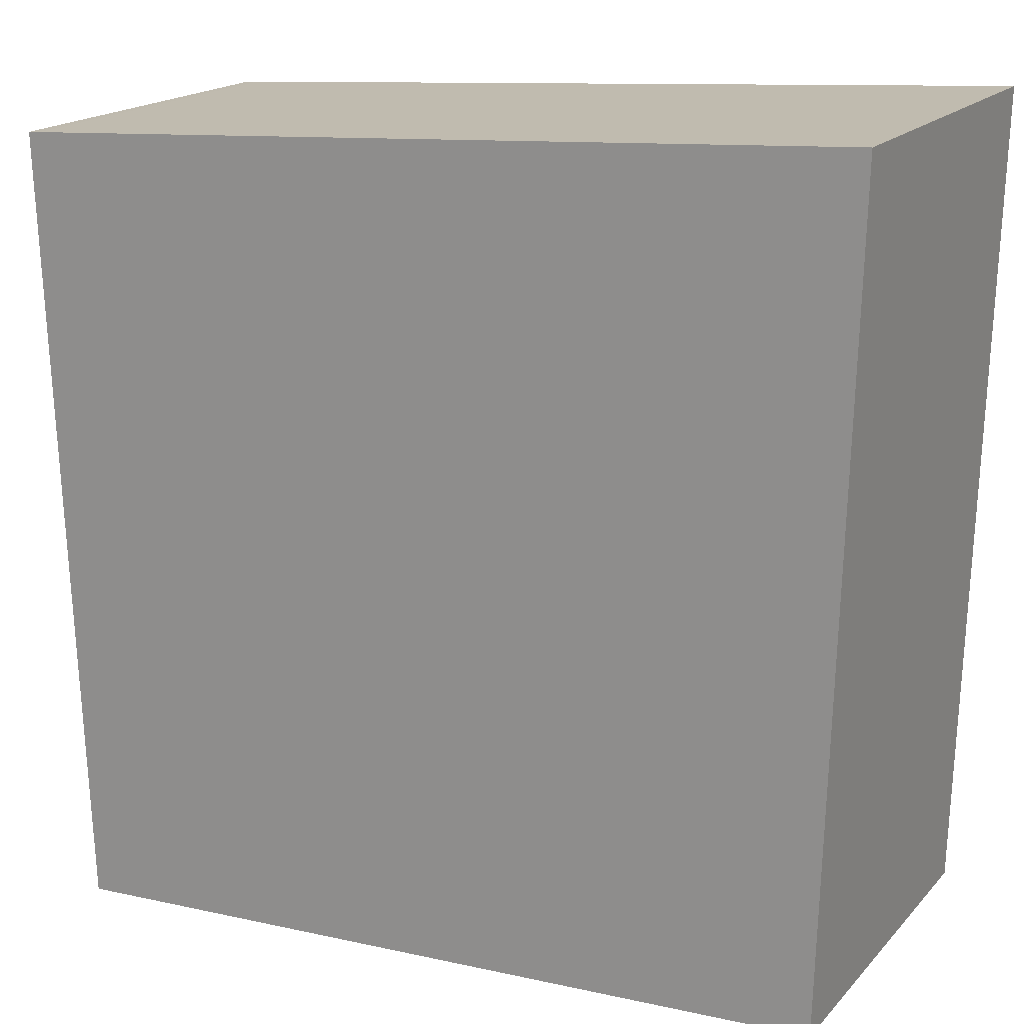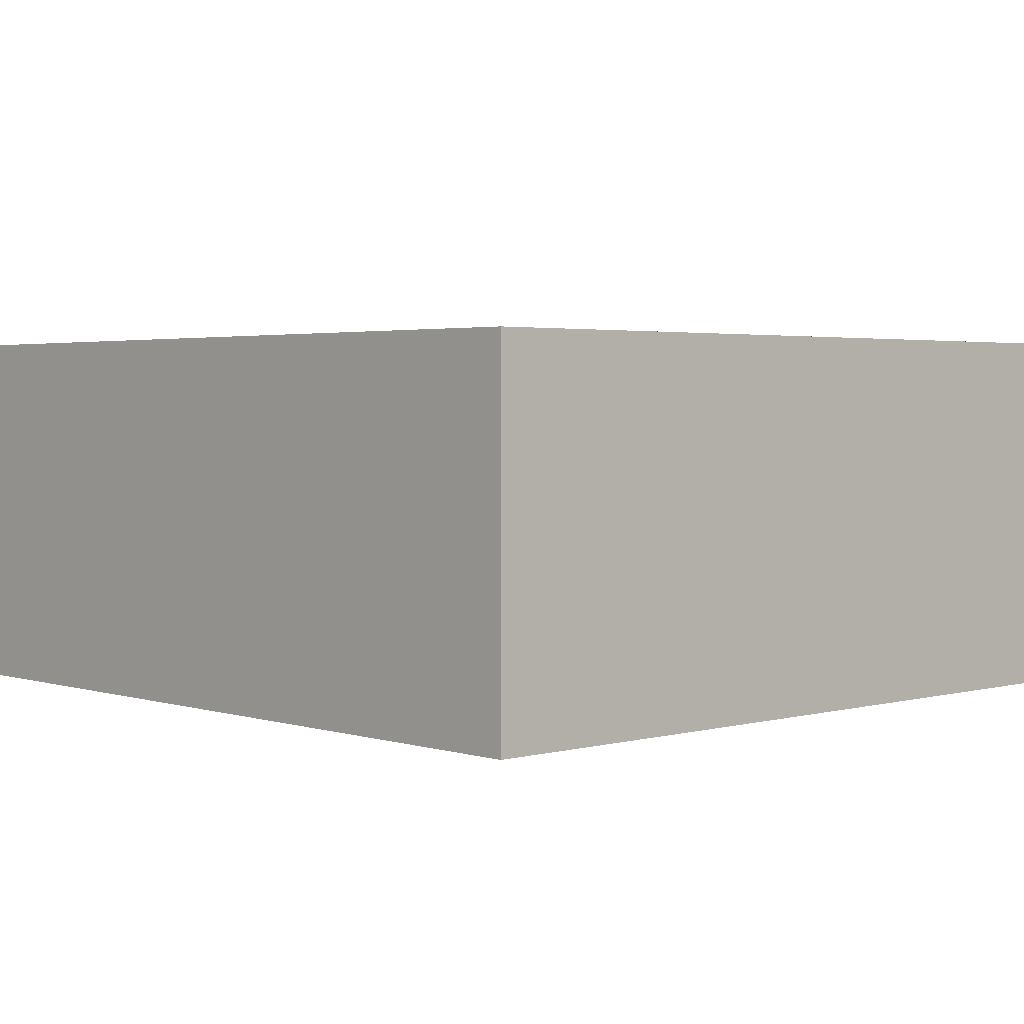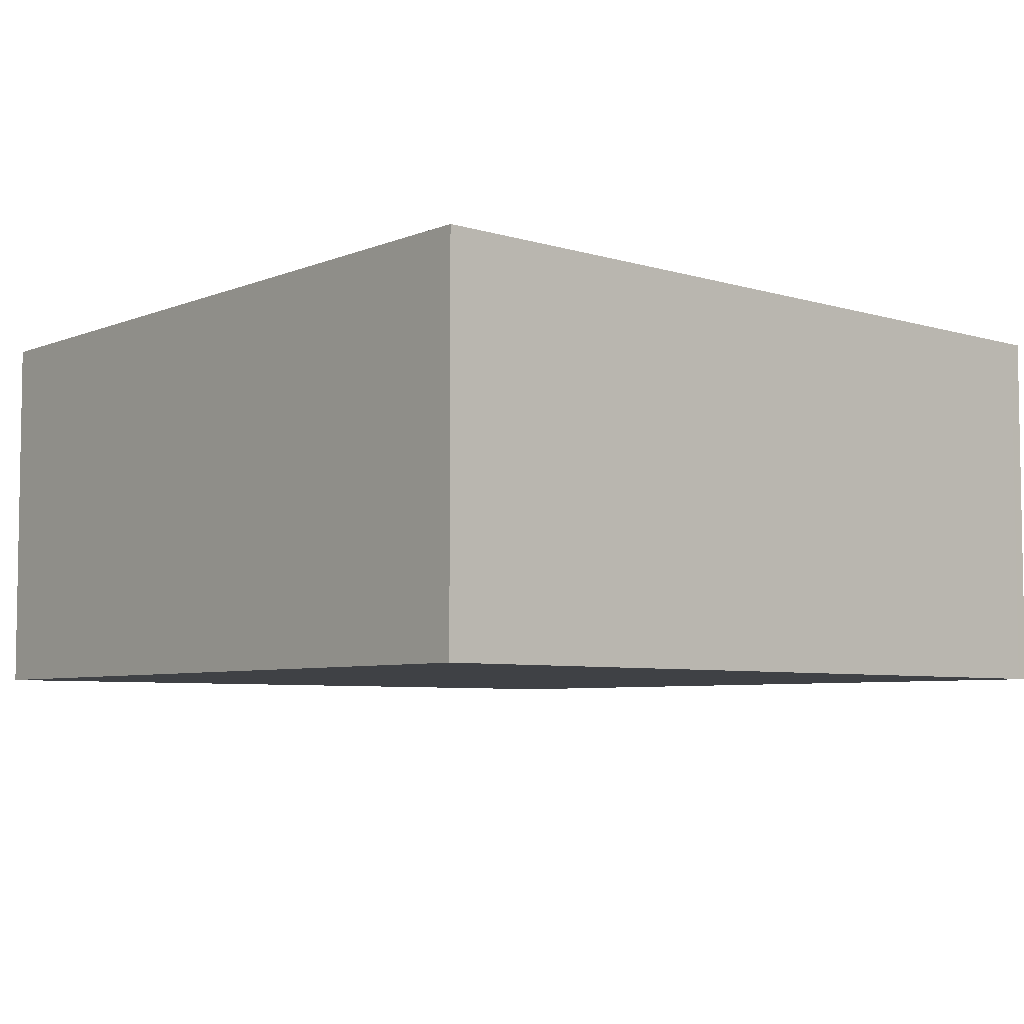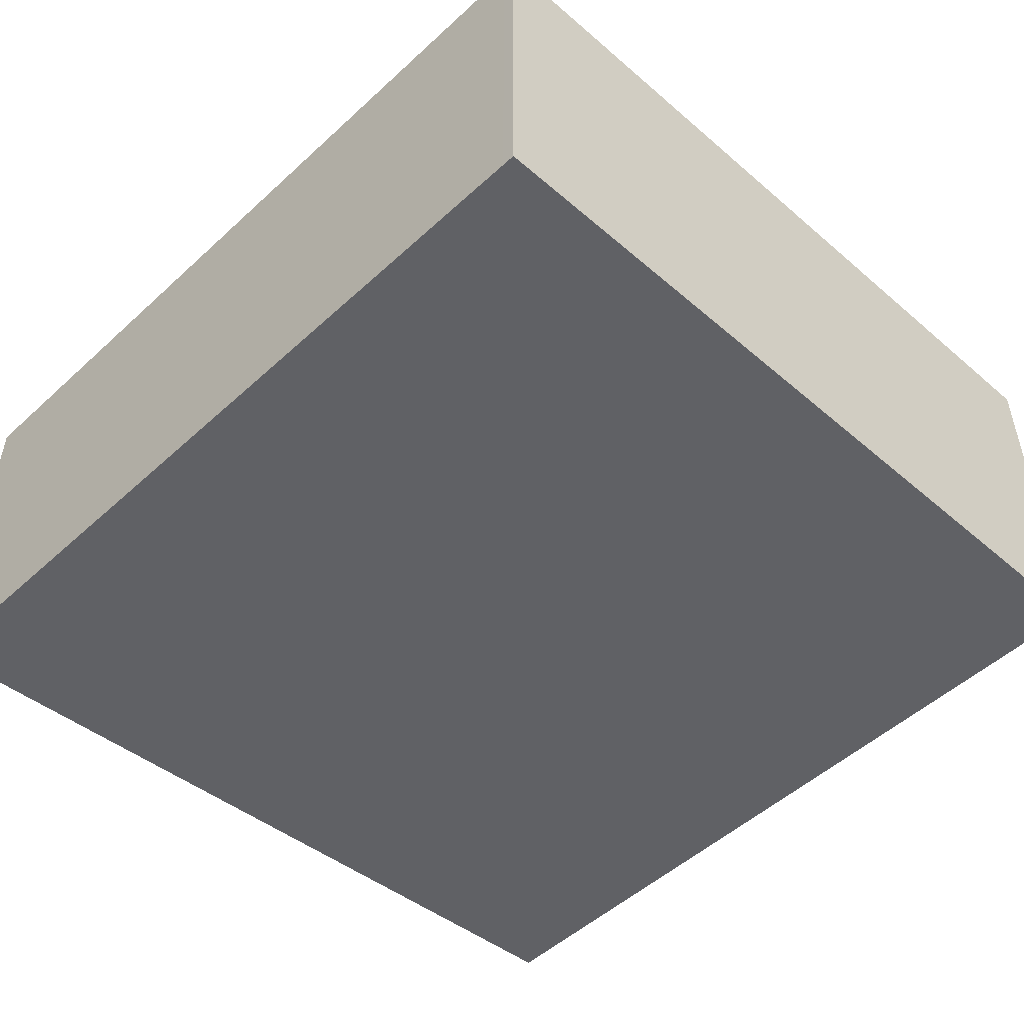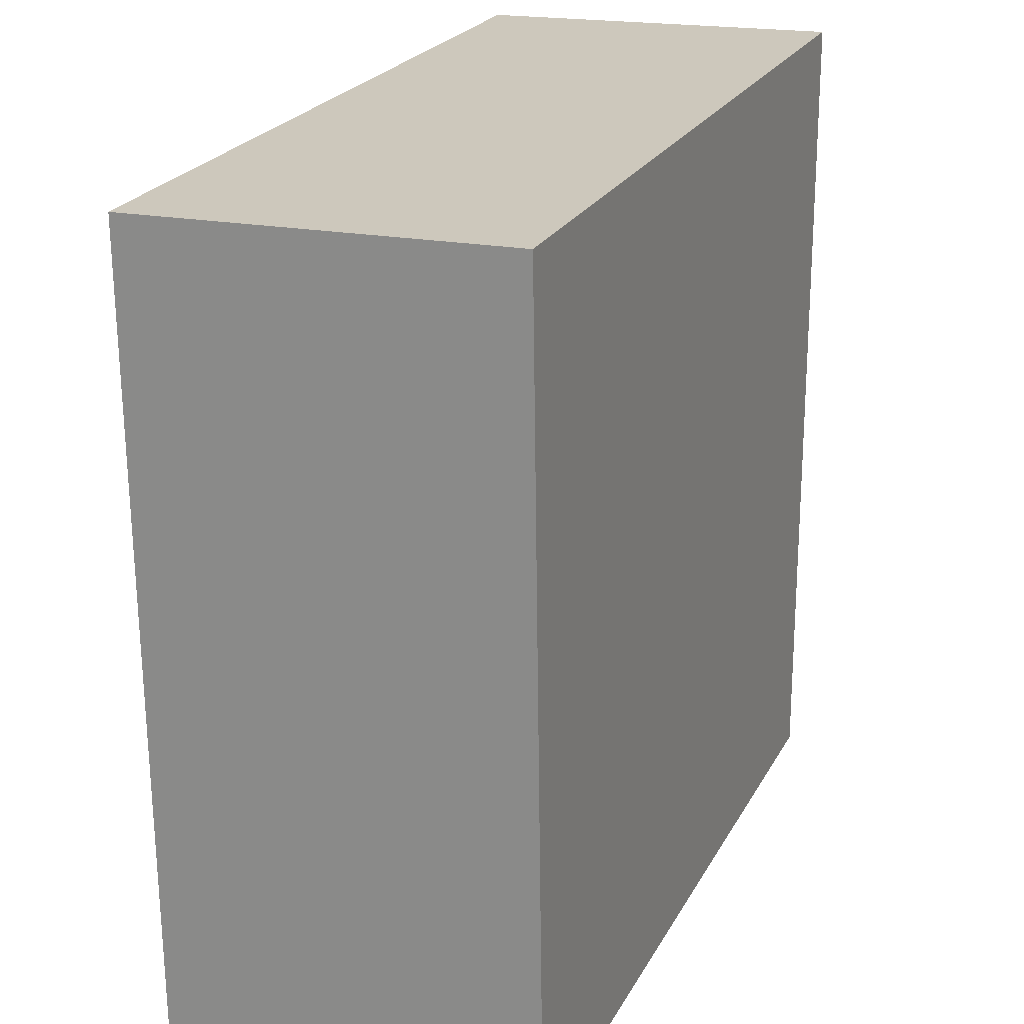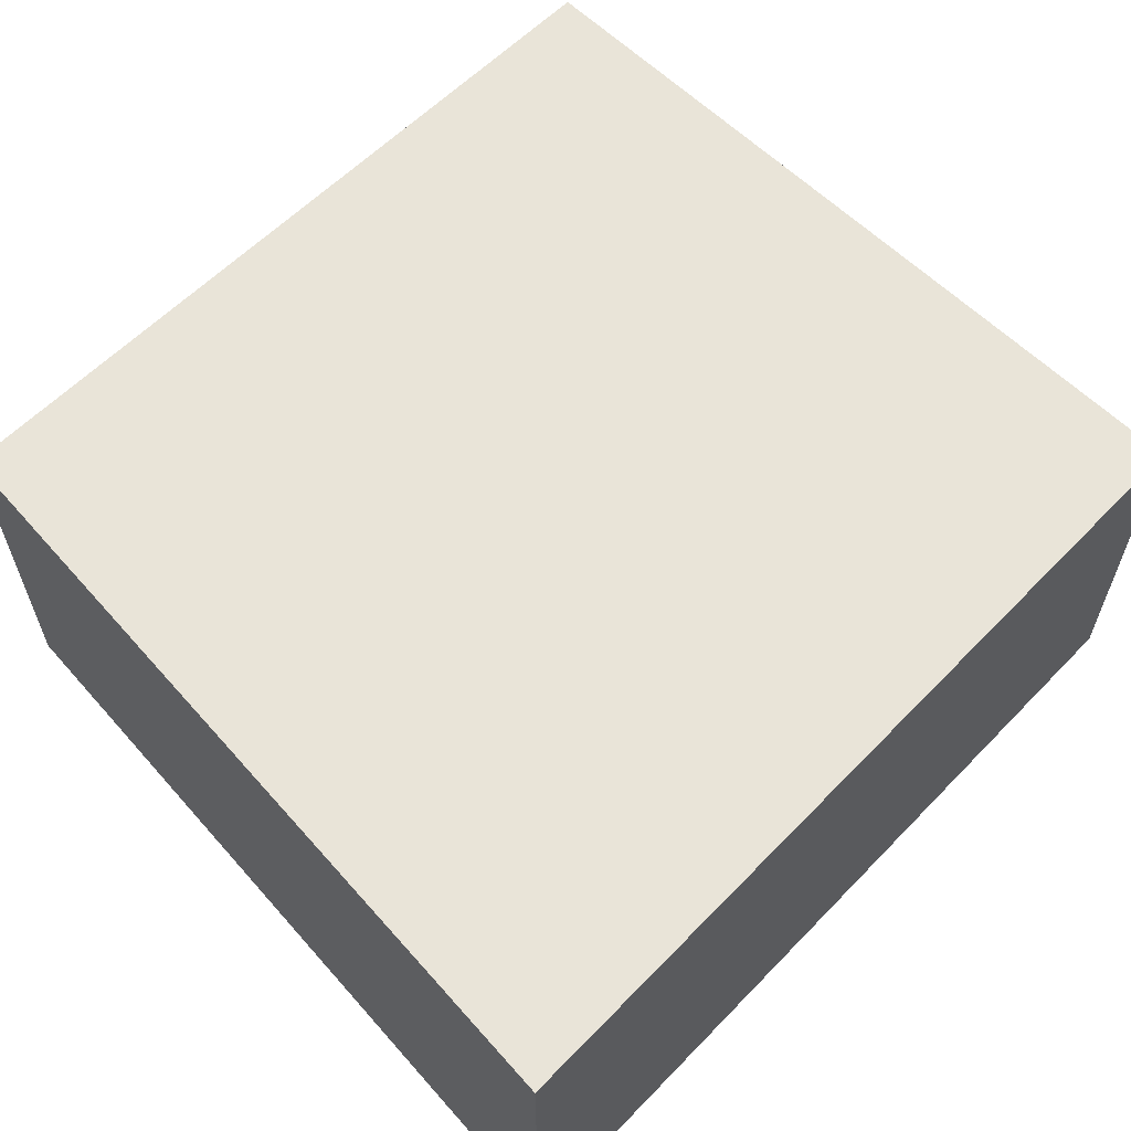
<metadata>
{"format":"obj","ext":"obj","renderer":"f3d","projection":"perspective","resolution":1024,"background":"white","views":[{"elev":18.3,"azim":-151.7,"up":"+Z"},{"elev":2.8,"azim":49.9,"up":"+Y"},{"elev":-5.7,"azim":-40.0,"up":"+Y"},{"elev":-50.1,"azim":48.8,"up":"+Y"},{"elev":18.9,"azim":111.6,"up":"+Z"},{"elev":60.4,"azim":-42.6,"up":"+Y"}]}
</metadata>
<code>
v  0 3.42 2.094e-16
v  7.556 3.42 -7.847
v  0.188 3.42 -7.435
v  7.72 3.42 -0.5
v  7.767 3.42 -2.353
v  7.838 3.42 -0.508
v  7.556 4.805e-16 -7.847
v  0.188 4.553e-16 -7.435
v  0 0 0
v  7.72 3.062e-17 -0.5
v  7.838 3.111e-17 -0.508
v  7.767 1.441e-16 -2.353
g defaultobject
f 1 2 3
f 2 1 4
f 2 4 5
f 5 4 6
f 7 3 2
f 3 7 8
f 8 1 3
f 1 8 9
f 9 4 1
f 4 9 10
f 4 10 6
f 6 10 11
f 5 7 2
f 7 5 6
f 7 6 12
f 12 6 11
f 12 8 7
f 8 12 9
f 9 12 11
f 9 11 10

</code>
